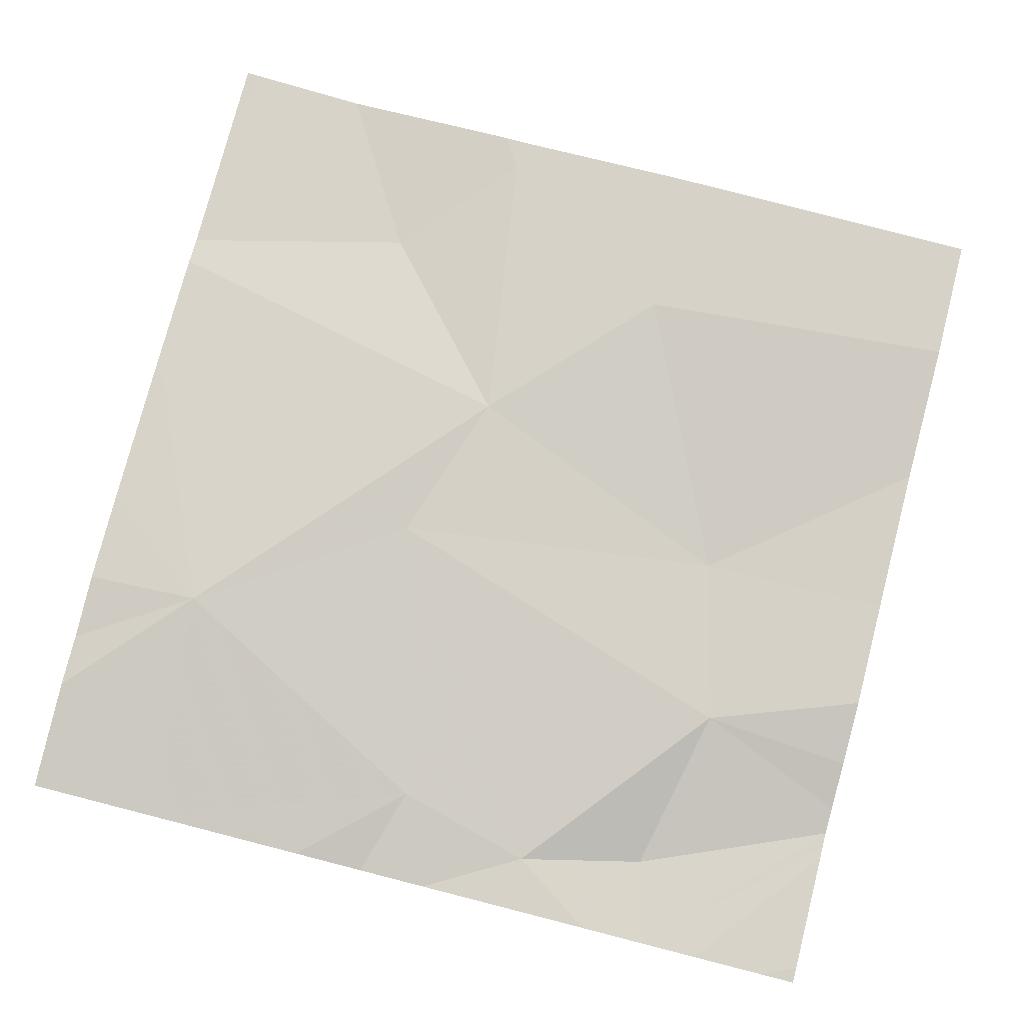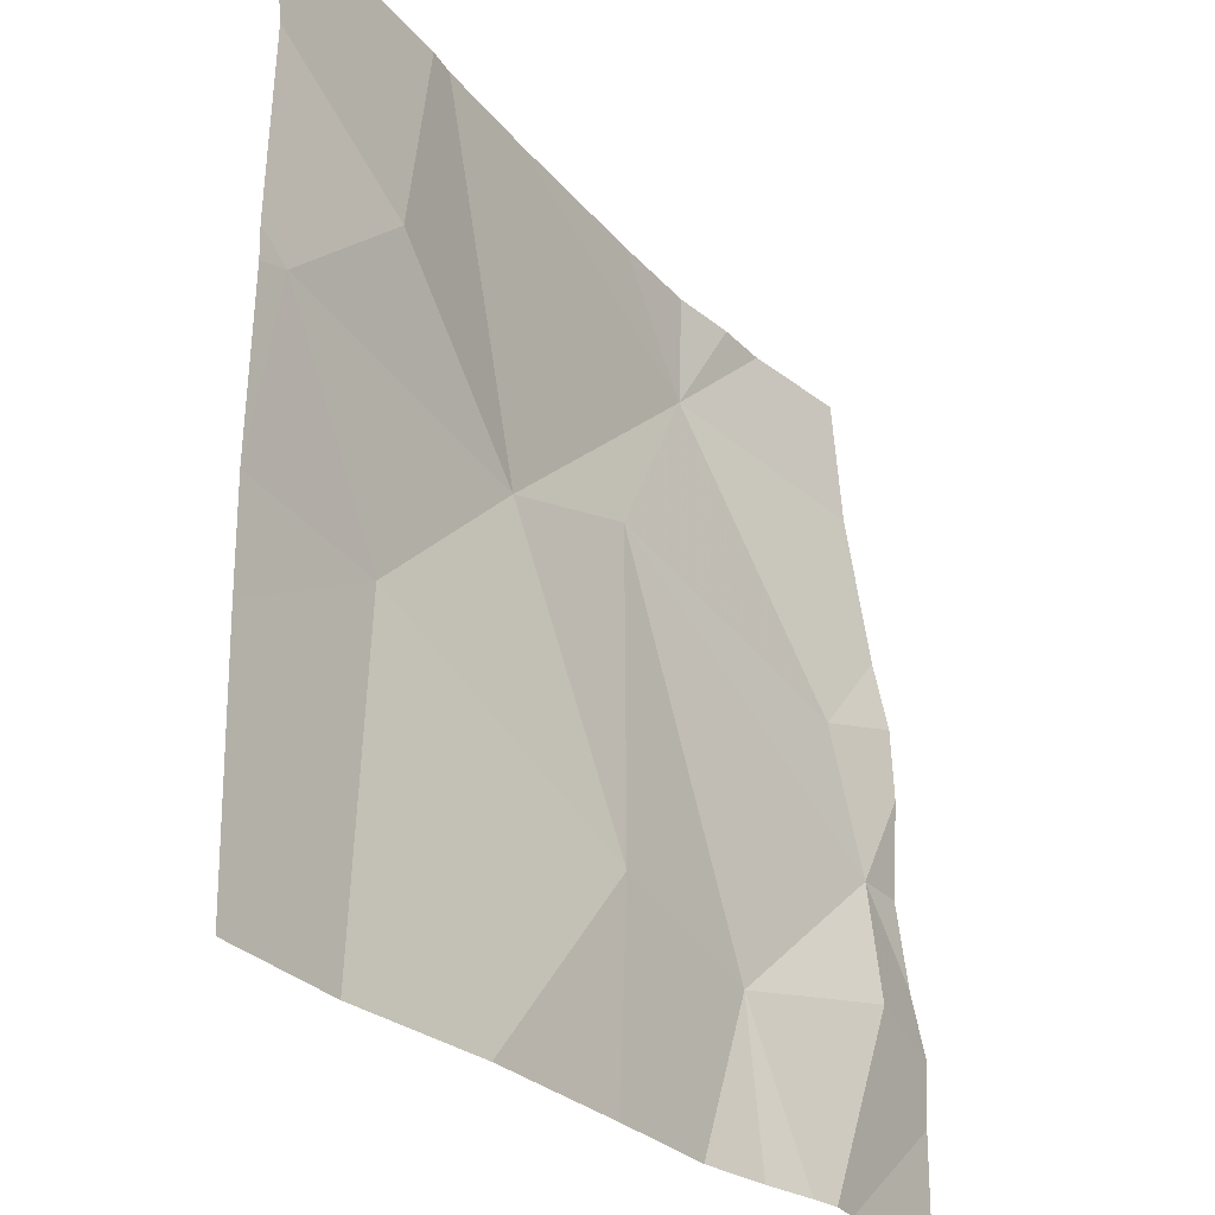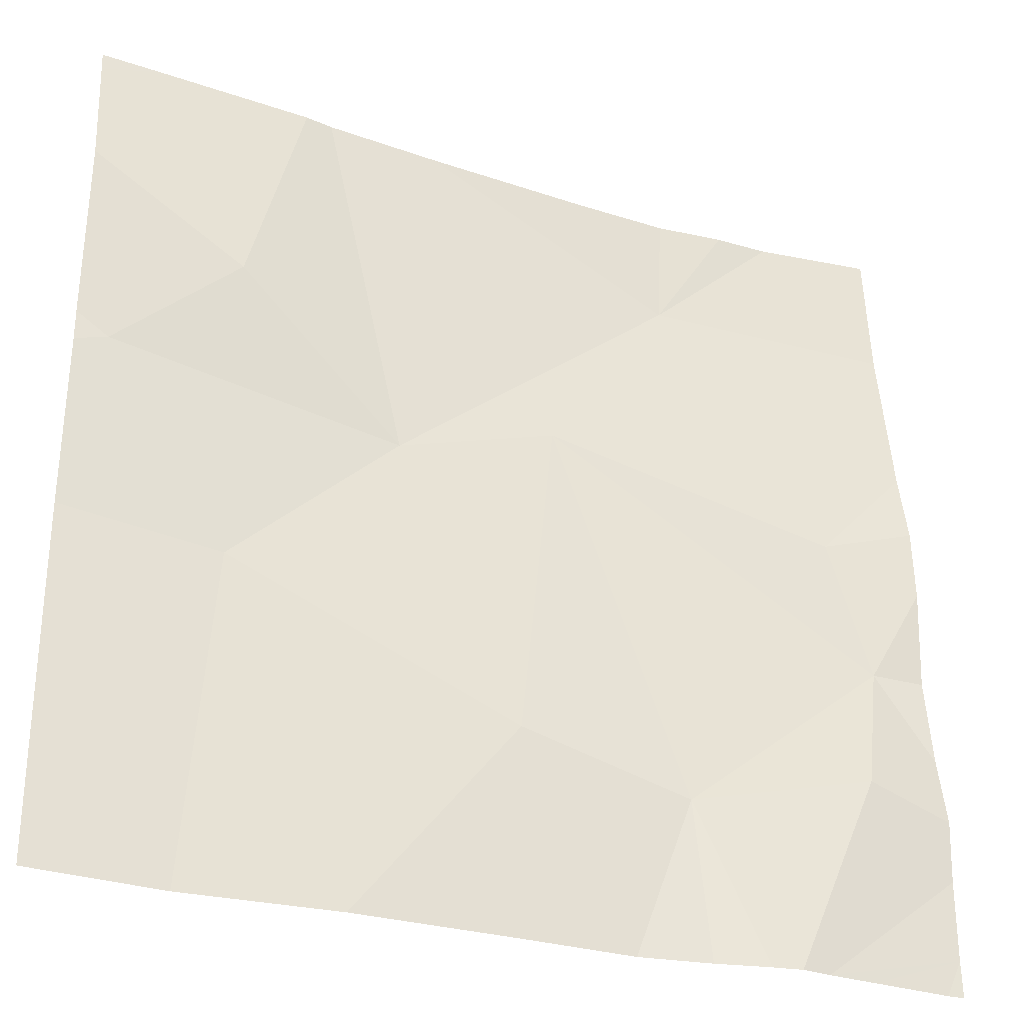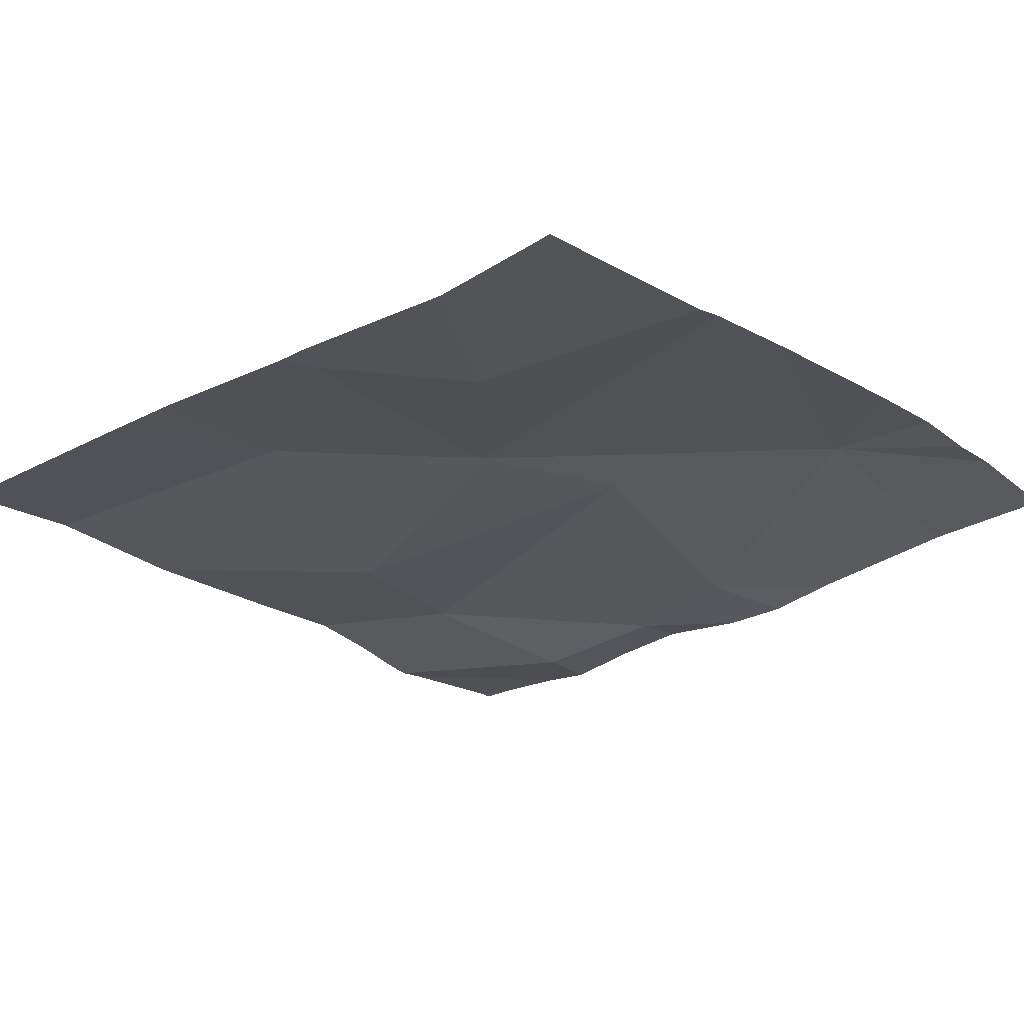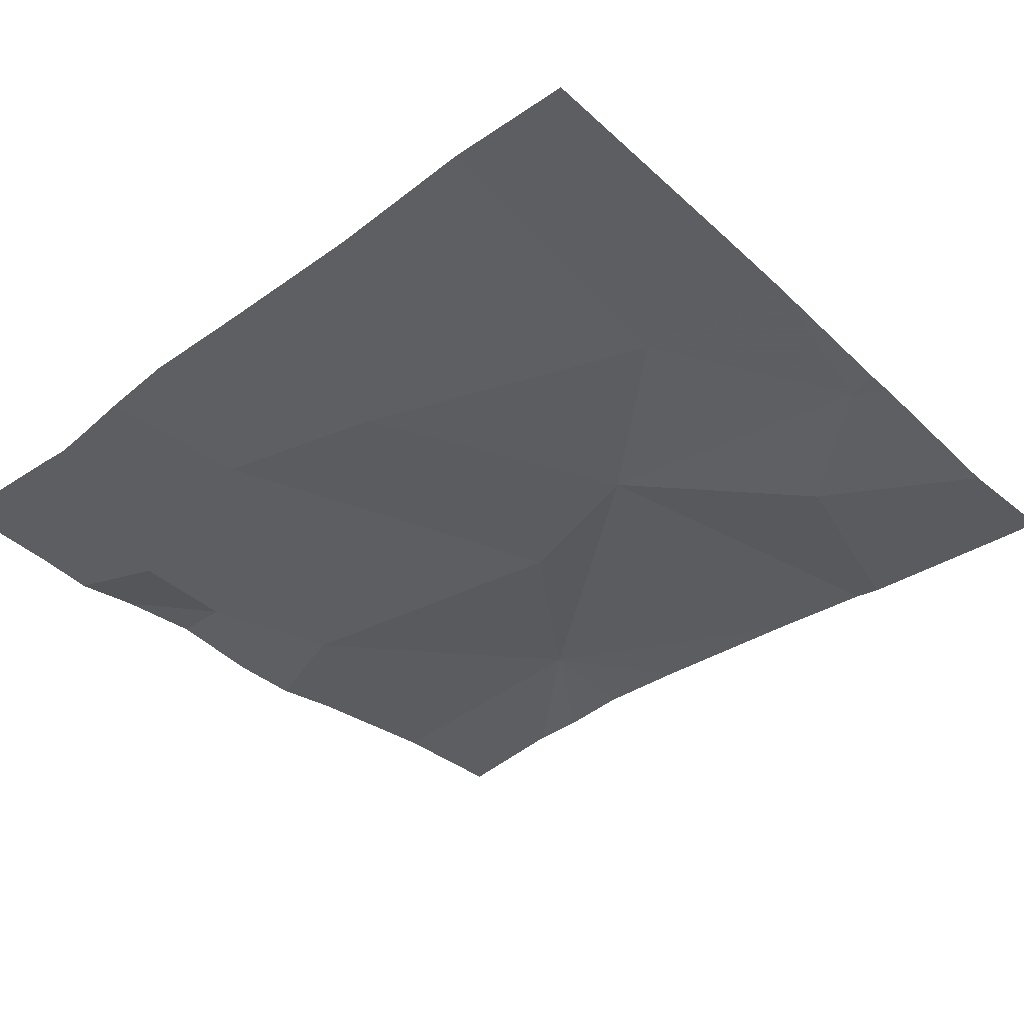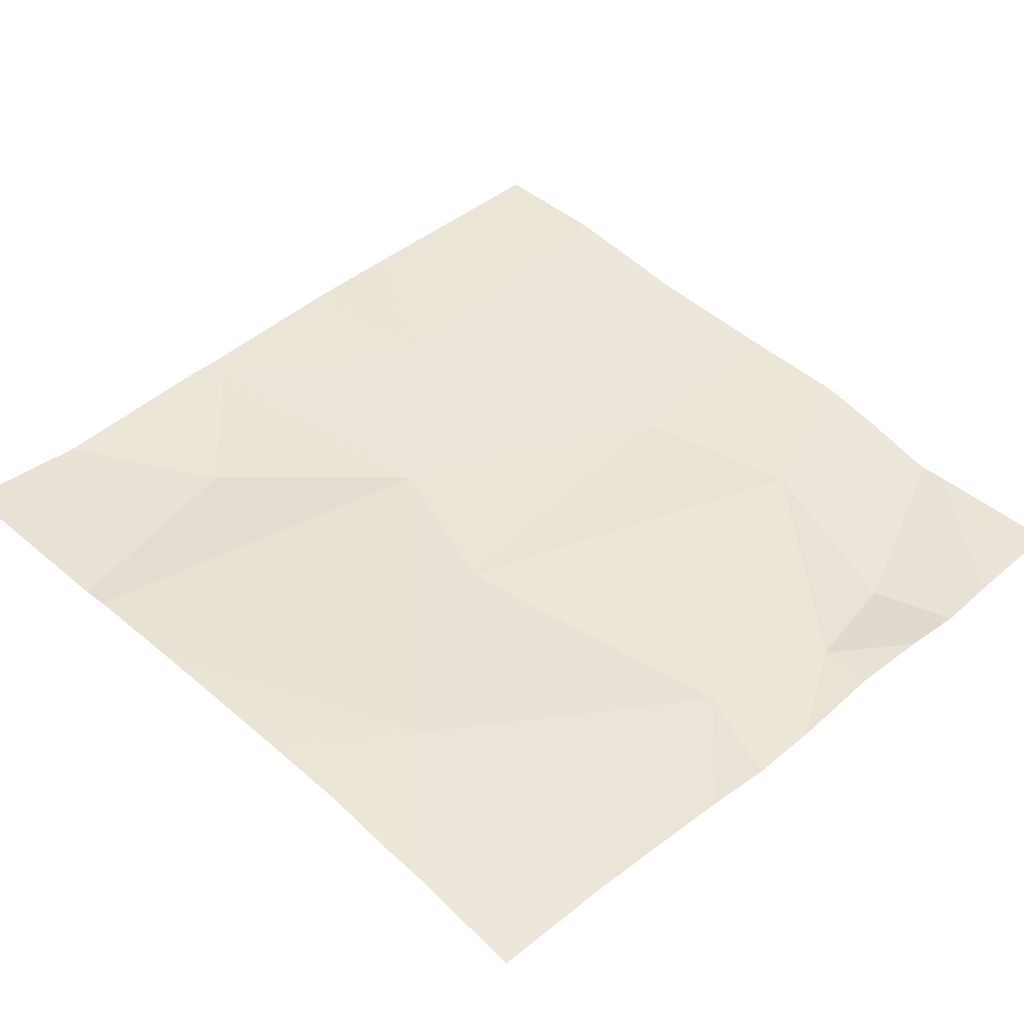
<metadata>
{"format":"obj","ext":"obj","renderer":"f3d","projection":"perspective","resolution":1024,"background":"white","views":[{"elev":78.8,"azim":-75.7,"up":"+Z"},{"elev":-29.0,"azim":123.7,"up":"+Y"},{"elev":-31.0,"azim":156.3,"up":"+Y"},{"elev":-21.6,"azim":131.9,"up":"+Z"},{"elev":-39.1,"azim":40.8,"up":"+Z"},{"elev":45.6,"azim":-134.5,"up":"+Z"}]}
</metadata>
<code>
v -127.5 249.1 483.3
v -127.5 249 483.3
v -128.1 248.4 483.2
v -128.2 249.2 483.3
v -128.3 248.4 483.2
v -127.7 249.1 483.3
v -127.9 248.9 483.3
v -128 249 483.3
v -128.4 248.9 483.3
v -128.4 248.8 483.2
v -128 248.6 483.2
v -128.2 248.4 483.2
v -127.6 249 483.3
v -128.3 248.4 483.2
v -127.8 248.4 483.3
v -128.2 248.6 483.2
v -128.4 248.6 483.2
v -127.7 248.8 483.3
v -128.2 249.4 483.3
v -127.7 248.4 483.3
v -127.5 249.3 483.3
v -128.3 249.4 483.3
v -127.8 249.4 483.3
v -127.8 249.4 483.3
v -127.5 249.4 483.3
v -128.5 249.2 483.3
v -128.5 248.8 483.2
v -128.5 248.9 483.2
v -128.5 249 483.3
v -128.5 249 483.2
v -128.5 248.7 483.2
v -128.5 248.6 483.2
v -128.5 248.4 483.2
v -127.9 249.4 483.3
v -128.5 248.5 483.2
v -127.5 248.8 483.3
v -127.5 249 483.3
v -127.5 249.2 483.3
v -127.5 248.7 483.3
v -128.3 249.4 483.3
v -128.3 248.4 483.2
v -128 248.4 483.3
v -128.3 248.4 483.2
v -128.5 248.4 483.2
v -128.4 248.4 483.2
v -128.5 248.4 483.2
v -127.6 248.4 483.3
v -127.5 248.4 483.3
v -128.5 249.4 483.3
v -128.1 249.4 483.3
v -127.6 249.4 483.3
f 39 18 20
f 41 35 33
f 6 7 13
f 38 6 1
f 7 6 23
f 34 7 24
f 7 8 11
f 9 8 4
f 51 21 25
f 3 16 12
f 4 8 7
f 16 8 10
f 9 4 26
f 8 9 10
f 37 13 36
f 13 18 36
f 18 7 11
f 12 16 14
f 16 11 8
f 21 6 38
f 6 13 1
f 16 10 17
f 28 9 30
f 17 10 31
f 18 13 7
f 20 11 15
f 16 17 5
f 50 4 34
f 36 18 39
f 49 26 40
f 5 32 43
f 41 33 45
f 11 16 3
f 22 4 19
f 2 13 37
f 14 16 5
f 26 4 40
f 5 17 32
f 27 10 28
f 1 13 2
f 28 10 9
f 29 9 26
f 30 9 29
f 31 10 27
f 15 11 42
f 32 17 31
f 23 21 51
f 24 7 23
f 23 6 21
f 32 35 41
f 20 18 11
f 34 4 7
f 42 11 3
f 43 32 41
f 44 33 46
f 19 4 50
f 45 33 44
f 40 4 22
f 47 39 20
f 48 39 47

</code>
